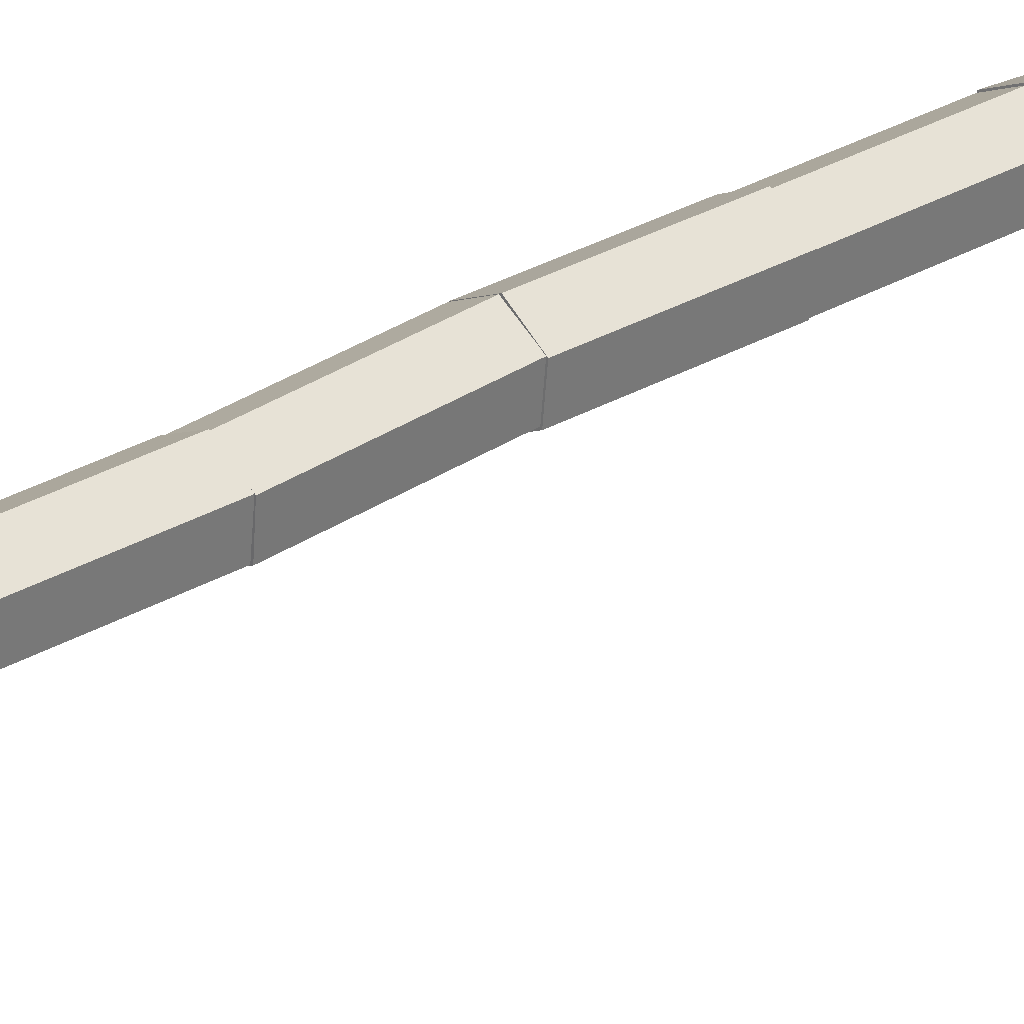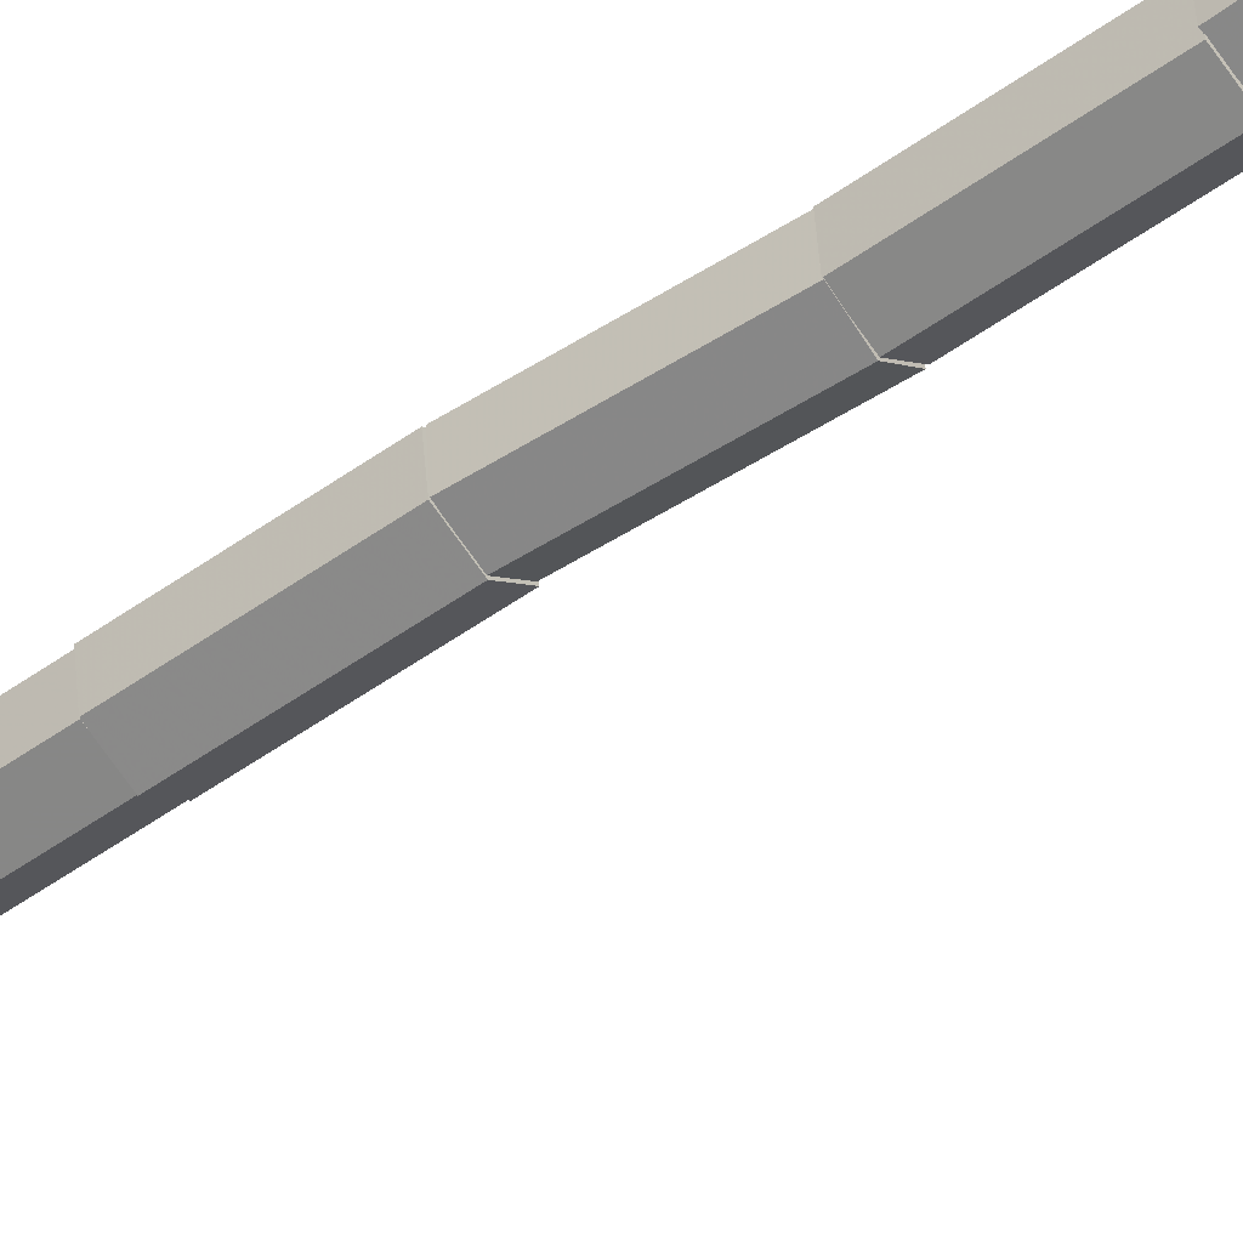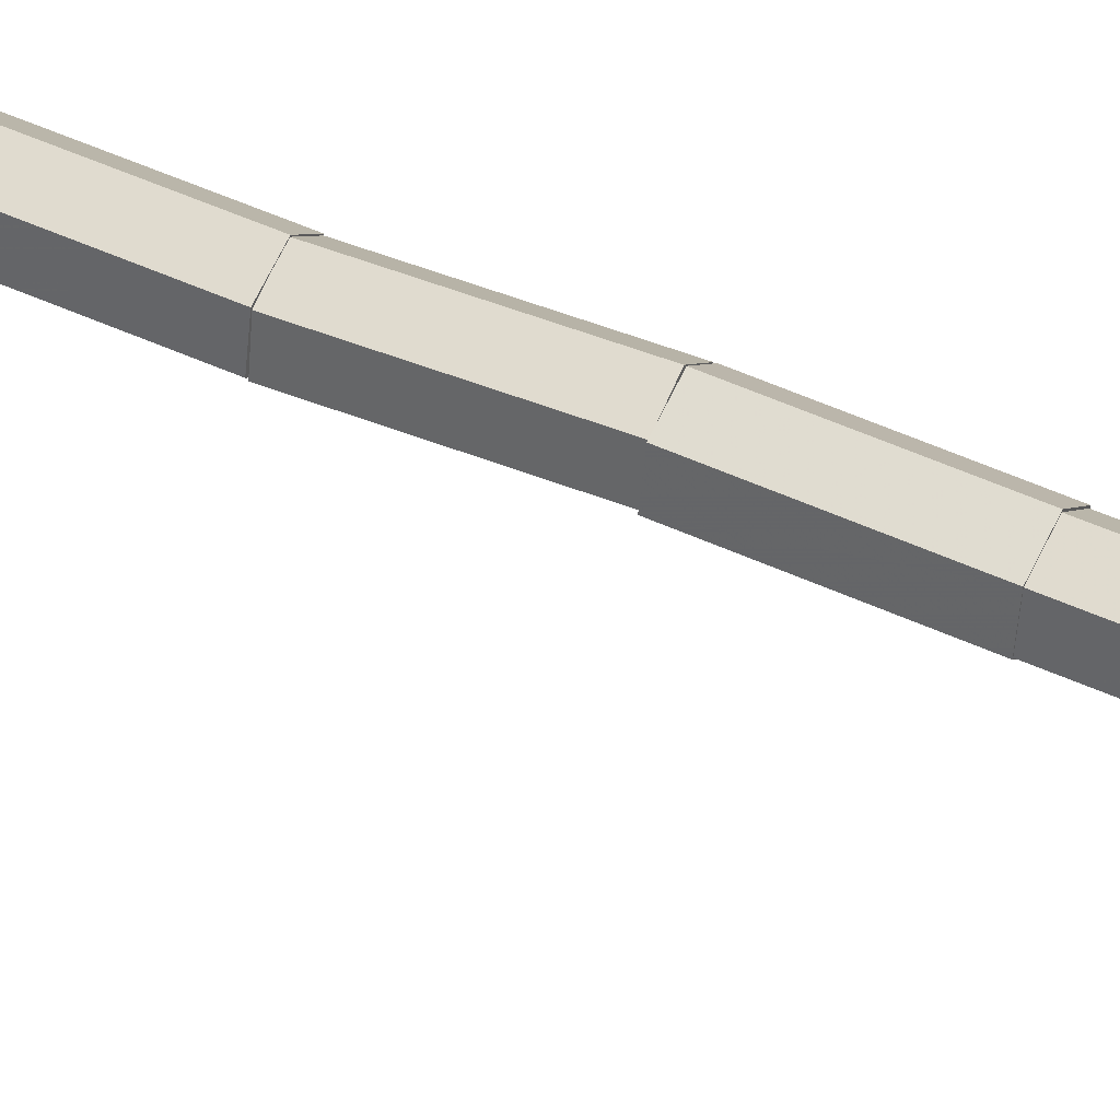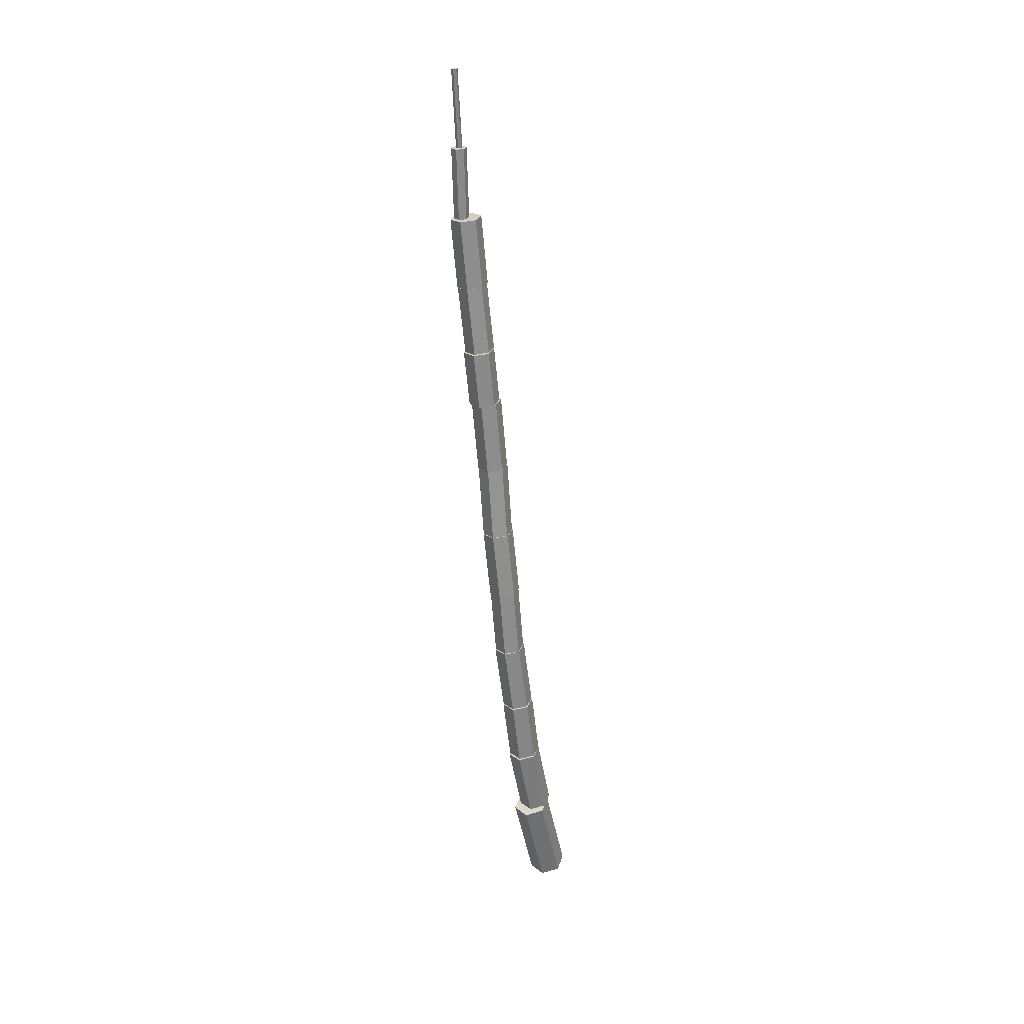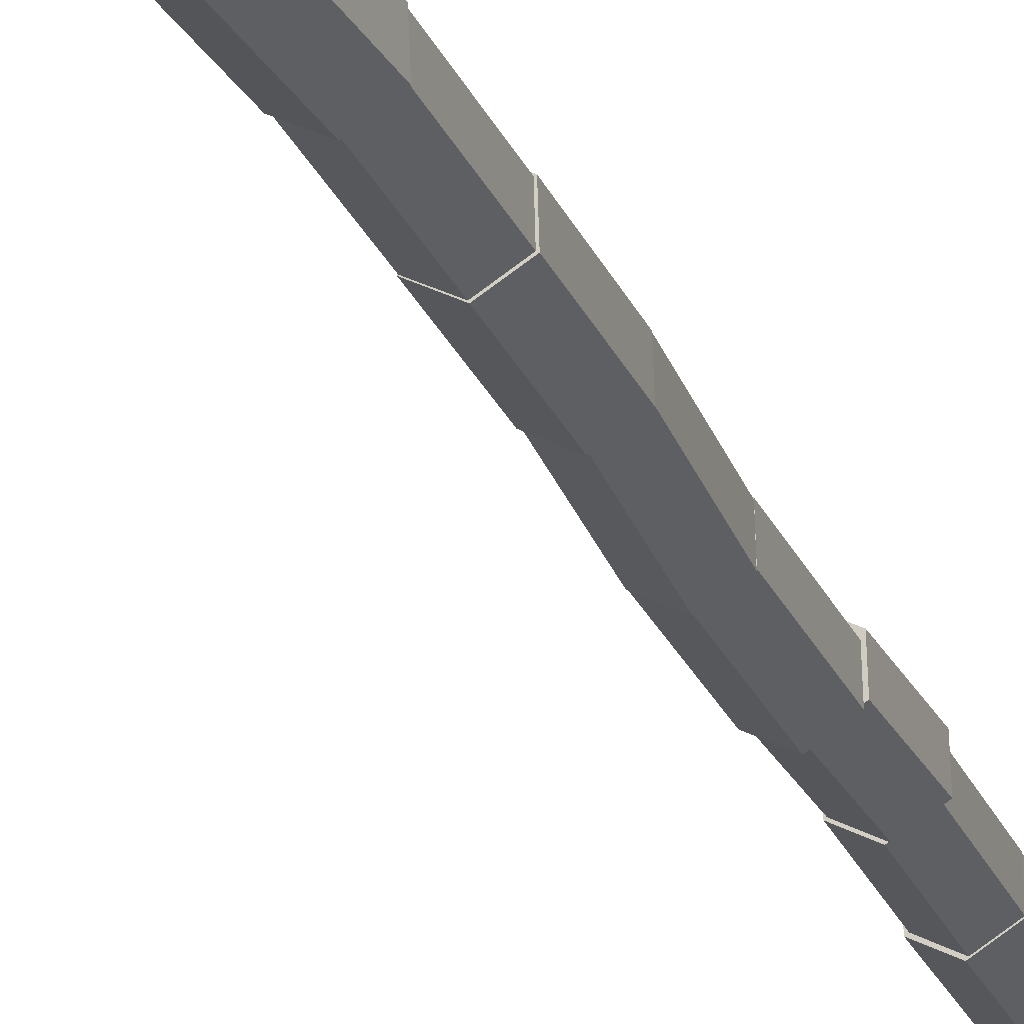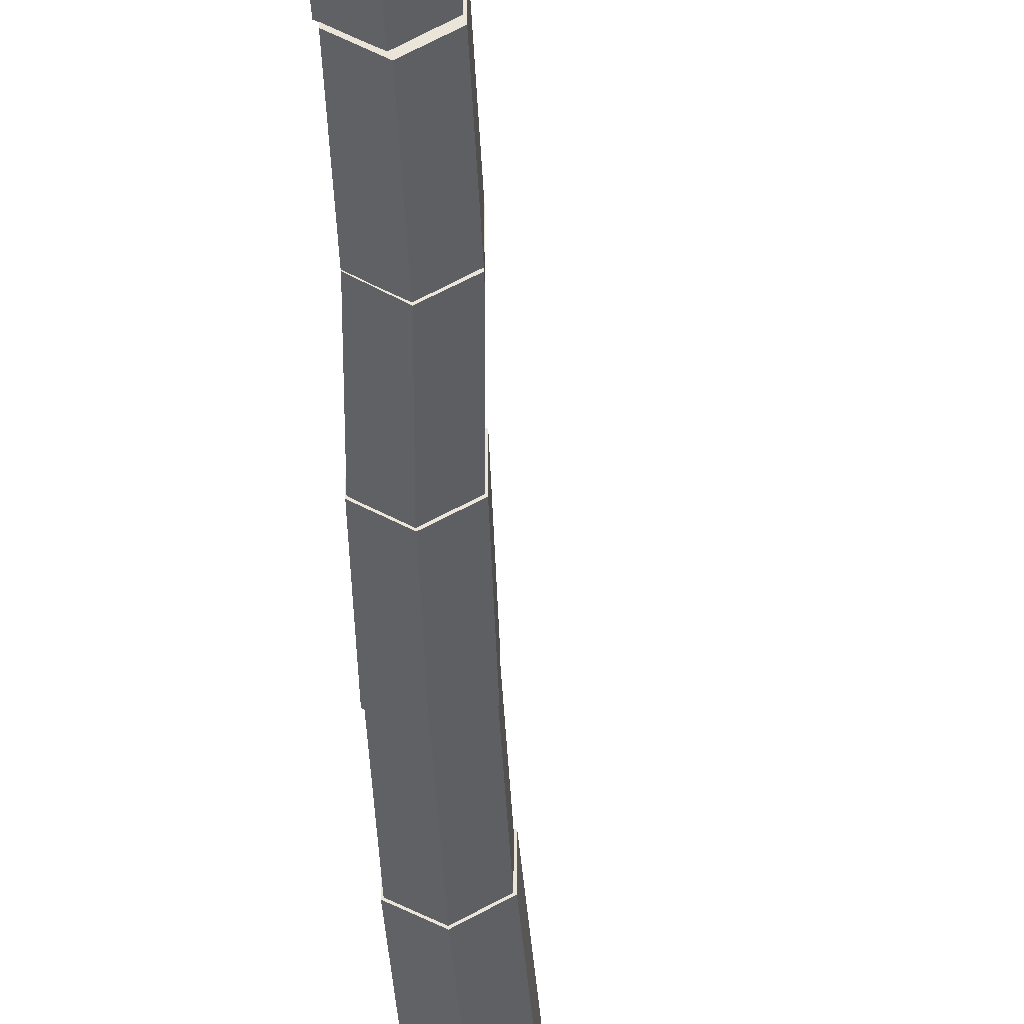
<metadata>
{"format":"obj","ext":"obj","renderer":"f3d","projection":"perspective","resolution":1024,"background":"white","views":[{"elev":34.4,"azim":-135.4,"up":"+Z"},{"elev":-39.3,"azim":126.9,"up":"+Z"},{"elev":35.1,"azim":-64.8,"up":"+Z"},{"elev":23.1,"azim":79.7,"up":"+Y"},{"elev":-29.6,"azim":15.8,"up":"+Z"},{"elev":-29.1,"azim":179.7,"up":"+Z"}]}
</metadata>
<code>
v 0.06308 -0.004888 -0.03731
v 0.06122 -0.022 0.0341
v -0.001855 -0.01711 0.0714
v -0.06308 0.004888 0.03731
v -0.06122 0.022 -0.0341
v 0.001855 0.01711 -0.0714
v 0.146 0.3675 0.05406
v 0.1441 0.3504 0.1255
v 0.08104 0.3553 0.1628
v 0.01982 0.3773 0.1287
v 0.02168 0.3944 0.05727
v 0.08475 0.3895 0.01996
v 0.1215 0.3773 0.03908
v 0.1205 0.3643 0.1023
v 0.06468 0.3662 0.1348
v 0.00987 0.381 0.104
v 0.01086 0.394 0.04078
v 0.06665 0.3922 0.008299
v 0.165 0.6598 0.0978
v 0.164 0.6468 0.1611
v 0.1082 0.6486 0.1935
v 0.05342 0.6635 0.1628
v 0.0544 0.6765 0.09951
v 0.1102 0.6746 0.06702
v 0.1615 0.661 0.09713
v 0.1612 0.6529 0.1594
v 0.1069 0.6539 0.1908
v 0.05295 0.6631 0.16
v 0.05333 0.6712 0.09779
v 0.1076 0.6701 0.06634
v 0.186 0.9189 0.1308
v 0.1856 0.9109 0.193
v 0.1313 0.9119 0.2245
v 0.07739 0.921 0.1937
v 0.07777 0.9291 0.1315
v 0.1321 0.9281 0.1
v 0.1807 0.9203 0.1321
v 0.1804 0.912 0.1924
v 0.1276 0.912 0.2229
v 0.07517 0.9202 0.193
v 0.07549 0.9284 0.1326
v 0.1283 0.9285 0.1022
v 0.2024 1.197 0.17
v 0.202 1.188 0.2304
v 0.1493 1.188 0.2608
v 0.09681 1.197 0.2309
v 0.09713 1.205 0.1705
v 0.1499 1.205 0.1401
v 0.2003 1.197 0.172
v 0.2002 1.192 0.2299
v 0.1498 1.192 0.259
v 0.09954 1.197 0.2301
v 0.09966 1.202 0.1722
v 0.15 1.202 0.1431
v 0.2133 1.466 0.1952
v 0.2132 1.461 0.2532
v 0.1628 1.461 0.2823
v 0.1125 1.466 0.2534
v 0.1127 1.471 0.1954
v 0.163 1.471 0.1663
v 0.2158 1.467 0.1943
v 0.2157 1.461 0.2541
v 0.1636 1.46 0.2841
v 0.1116 1.465 0.2543
v 0.1117 1.471 0.1945
v 0.1638 1.472 0.1645
v 0.2252 1.74 0.2221
v 0.2251 1.734 0.2819
v 0.173 1.733 0.3119
v 0.121 1.737 0.2821
v 0.1211 1.744 0.2223
v 0.1732 1.745 0.1923
v 0.2243 1.74 0.2244
v 0.2243 1.736 0.2825
v 0.1738 1.735 0.3117
v 0.1233 1.737 0.2826
v 0.1233 1.741 0.2244
v 0.1738 1.742 0.1953
v 0.2256 2.031 0.2433
v 0.2256 2.027 0.3015
v 0.1751 2.025 0.3306
v 0.1246 2.027 0.3015
v 0.1246 2.031 0.2433
v 0.1751 2.033 0.2142
v 0.2258 2.029 0.2448
v 0.2257 2.024 0.3028
v 0.1752 2.023 0.3319
v 0.1248 2.028 0.303
v 0.125 2.034 0.245
v 0.1754 2.034 0.2159
v 0.2381 2.311 0.2704
v 0.238 2.305 0.3285
v 0.1875 2.305 0.3576
v 0.1371 2.31 0.3287
v 0.1372 2.315 0.2706
v 0.1877 2.315 0.2415
v 0.2426 2.309 0.2781
v 0.2424 2.303 0.3371
v 0.191 2.303 0.3668
v 0.1398 2.309 0.3374
v 0.14 2.315 0.2784
v 0.1914 2.315 0.2487
v 0.2564 2.526 0.3008
v 0.2562 2.519 0.3598
v 0.2048 2.52 0.3895
v 0.1536 2.526 0.3602
v 0.1538 2.532 0.3011
v 0.2052 2.532 0.2715
v 0.2482 2.528 0.2988
v 0.2481 2.522 0.3548
v 0.1993 2.52 0.3829
v 0.1505 2.525 0.355
v 0.1506 2.53 0.2989
v 0.1994 2.532 0.2709
v 0.2549 2.786 0.3259
v 0.2548 2.78 0.3819
v 0.206 2.779 0.41
v 0.1573 2.783 0.3821
v 0.1574 2.789 0.3261
v 0.2062 2.79 0.298
v 0.2541 2.785 0.3234
v 0.254 2.78 0.3818
v 0.2032 2.779 0.4111
v 0.1525 2.784 0.382
v 0.1526 2.79 0.3236
v 0.2034 2.79 0.2943
v 0.2661 3.051 0.3486
v 0.2659 3.045 0.407
v 0.2151 3.045 0.4363
v 0.1644 3.05 0.4072
v 0.1646 3.055 0.3488
v 0.2154 3.056 0.3195
v 0.2364 3.049 0.3788
v 0.2364 3.048 0.4075
v 0.2116 3.049 0.4218
v 0.1869 3.051 0.4075
v 0.1869 3.052 0.3789
v 0.2117 3.051 0.3645
v 0.255 3.314 0.3891
v 0.255 3.312 0.4177
v 0.2302 3.314 0.4321
v 0.2055 3.316 0.4178
v 0.2055 3.317 0.3892
v 0.2303 3.316 0.3748
v 0.2372 3.314 0.396
v 0.2372 3.314 0.4076
v 0.2271 3.314 0.4134
v 0.2171 3.316 0.4077
v 0.2172 3.317 0.396
v 0.2272 3.316 0.3902
v 0.271 3.604 0.4154
v 0.271 3.603 0.427
v 0.2609 3.604 0.4328
v 0.2509 3.605 0.4271
v 0.251 3.606 0.4155
v 0.261 3.605 0.4096
g TrunkAndBranches
f 1 7 8 2
f 2 8 9 3
f 3 9 10 4
f 4 10 11 5
f 5 11 12 6
f 6 12 7 1
f 1 2 3 4
f 4 5 6 1
f 10 9 8 7
f 7 12 11 10
f 13 19 20 14
f 14 20 21 15
f 15 21 22 16
f 16 22 23 17
f 17 23 24 18
f 18 24 19 13
f 13 14 15 16
f 16 17 18 13
f 22 21 20 19
f 19 24 23 22
f 25 31 32 26
f 26 32 33 27
f 27 33 34 28
f 28 34 35 29
f 29 35 36 30
f 30 36 31 25
f 25 26 27 28
f 28 29 30 25
f 34 33 32 31
f 31 36 35 34
f 37 43 44 38
f 38 44 45 39
f 39 45 46 40
f 40 46 47 41
f 41 47 48 42
f 42 48 43 37
f 37 38 39 40
f 40 41 42 37
f 46 45 44 43
f 43 48 47 46
f 49 55 56 50
f 50 56 57 51
f 51 57 58 52
f 52 58 59 53
f 53 59 60 54
f 54 60 55 49
f 49 50 51 52
f 52 53 54 49
f 58 57 56 55
f 55 60 59 58
f 61 67 68 62
f 62 68 69 63
f 63 69 70 64
f 64 70 71 65
f 65 71 72 66
f 66 72 67 61
f 61 62 63 64
f 64 65 66 61
f 70 69 68 67
f 67 72 71 70
f 73 79 80 74
f 74 80 81 75
f 75 81 82 76
f 76 82 83 77
f 77 83 84 78
f 78 84 79 73
f 73 74 75 76
f 76 77 78 73
f 82 81 80 79
f 79 84 83 82
f 85 91 92 86
f 86 92 93 87
f 87 93 94 88
f 88 94 95 89
f 89 95 96 90
f 90 96 91 85
f 85 86 87 88
f 88 89 90 85
f 94 93 92 91
f 91 96 95 94
f 97 103 104 98
f 98 104 105 99
f 99 105 106 100
f 100 106 107 101
f 101 107 108 102
f 102 108 103 97
f 97 98 99 100
f 100 101 102 97
f 106 105 104 103
f 103 108 107 106
f 109 115 116 110
f 110 116 117 111
f 111 117 118 112
f 112 118 119 113
f 113 119 120 114
f 114 120 115 109
f 109 110 111 112
f 112 113 114 109
f 118 117 116 115
f 115 120 119 118
f 121 127 128 122
f 122 128 129 123
f 123 129 130 124
f 124 130 131 125
f 125 131 132 126
f 126 132 127 121
f 121 122 123 124
f 124 125 126 121
f 130 129 128 127
f 127 132 131 130
f 133 139 140 134
f 134 140 141 135
f 135 141 142 136
f 136 142 143 137
f 137 143 144 138
f 138 144 139 133
f 133 134 135 136
f 136 137 138 133
f 142 141 140 139
f 139 144 143 142
f 145 151 152 146
f 146 152 153 147
f 147 153 154 148
f 148 154 155 149
f 149 155 156 150
f 150 156 151 145
f 145 146 147 148
f 148 149 150 145
f 154 153 152 151
f 151 156 155 154

</code>
